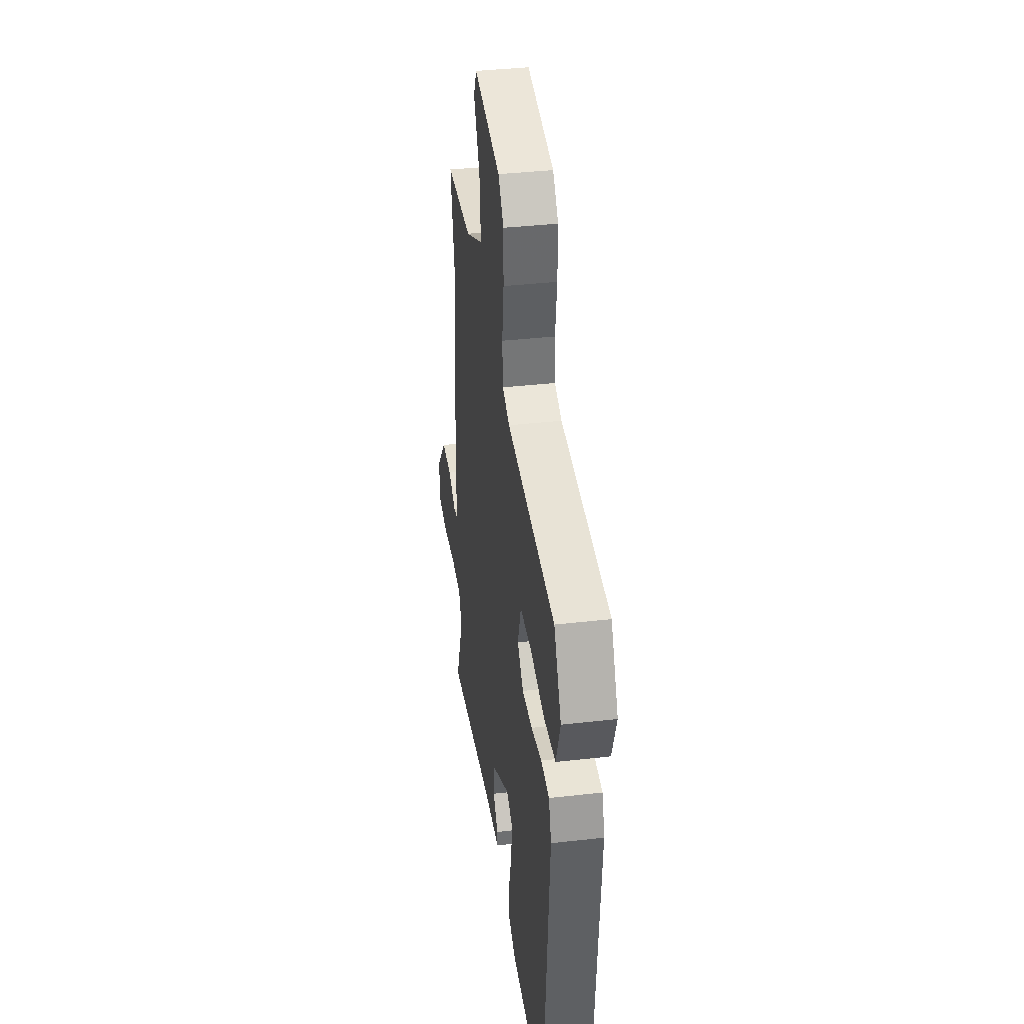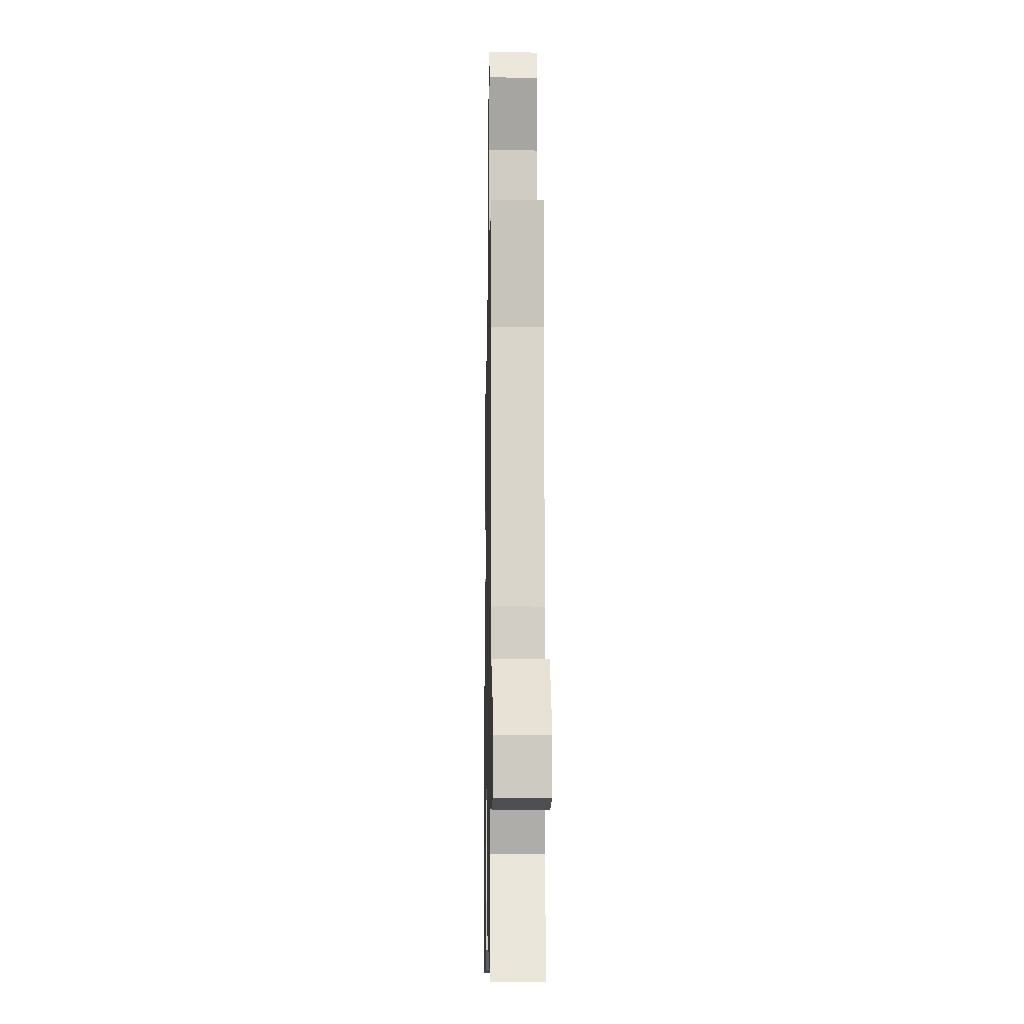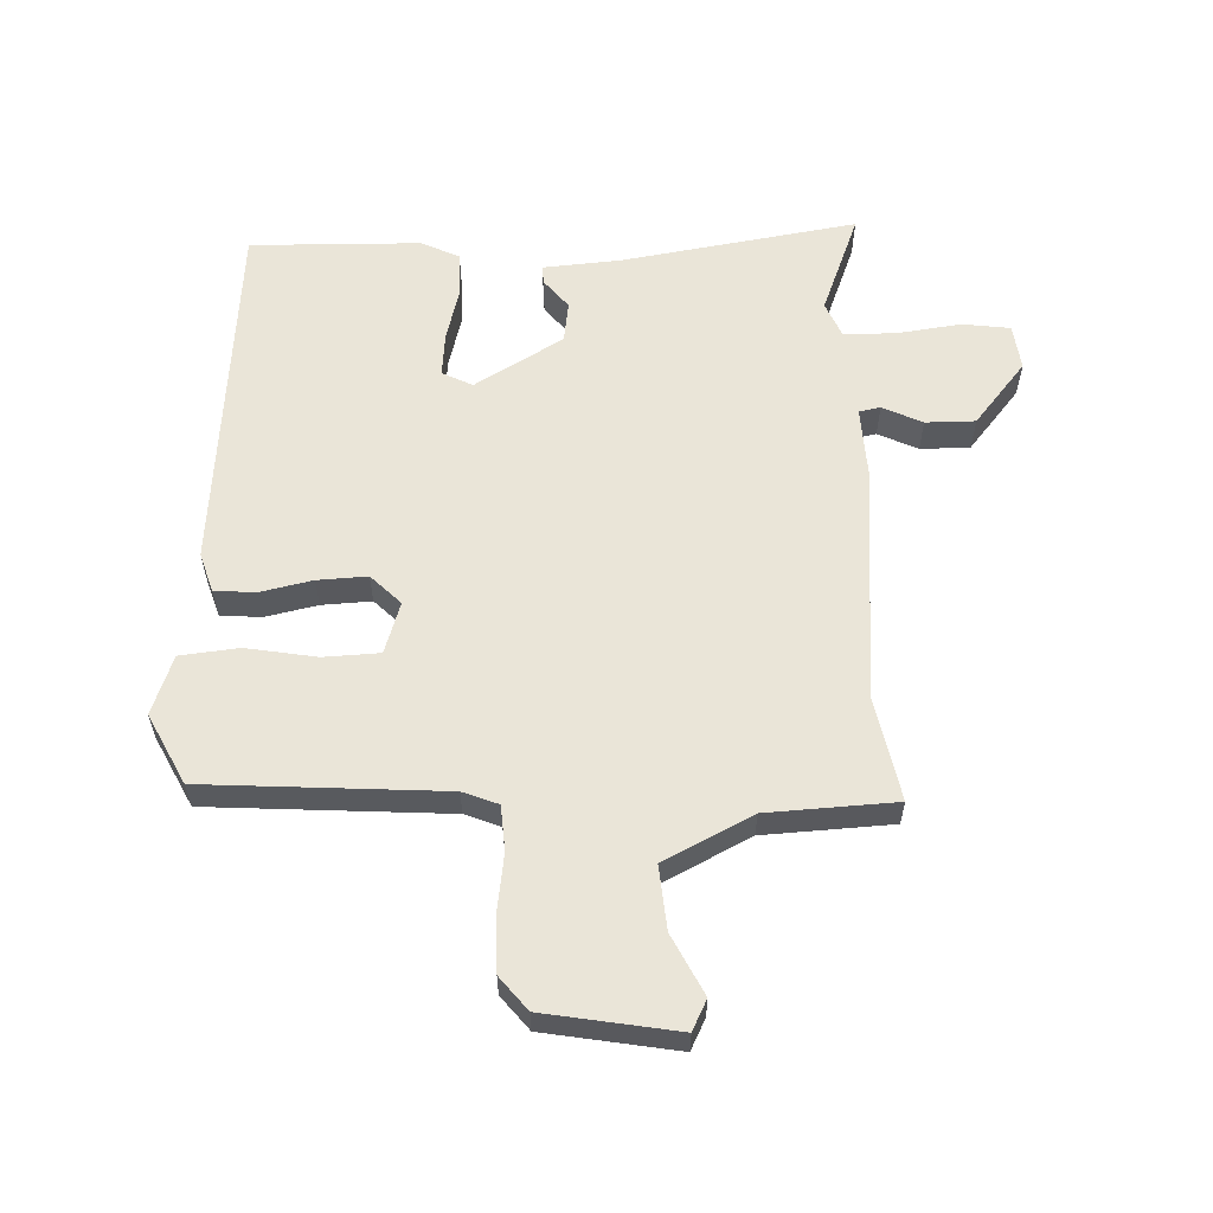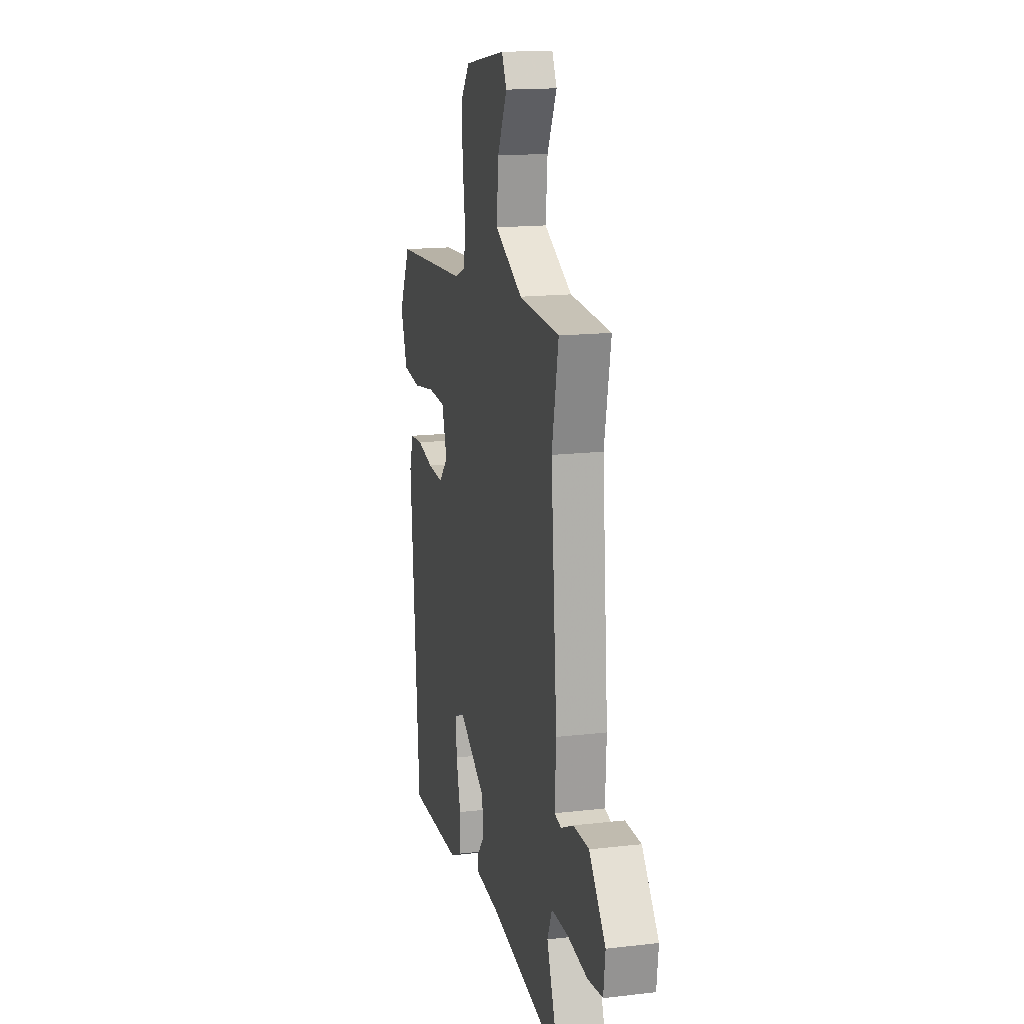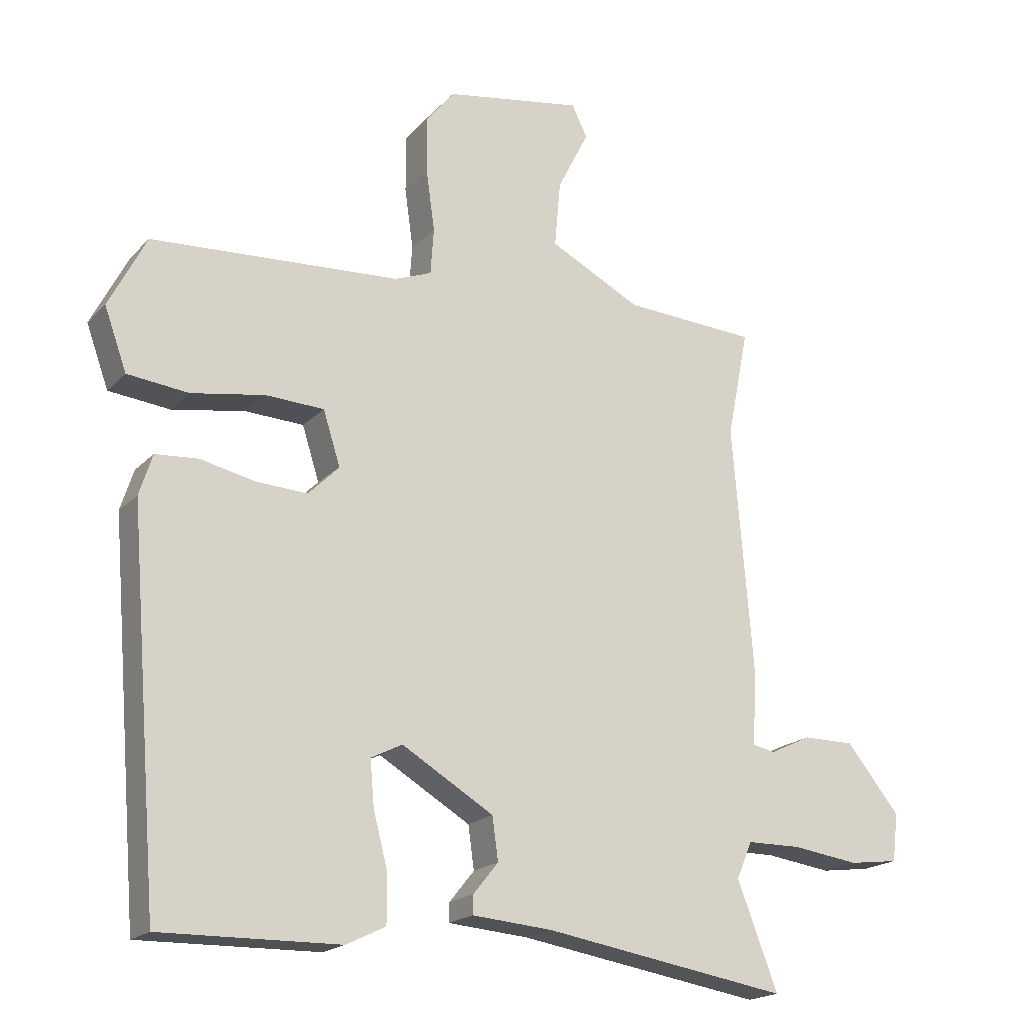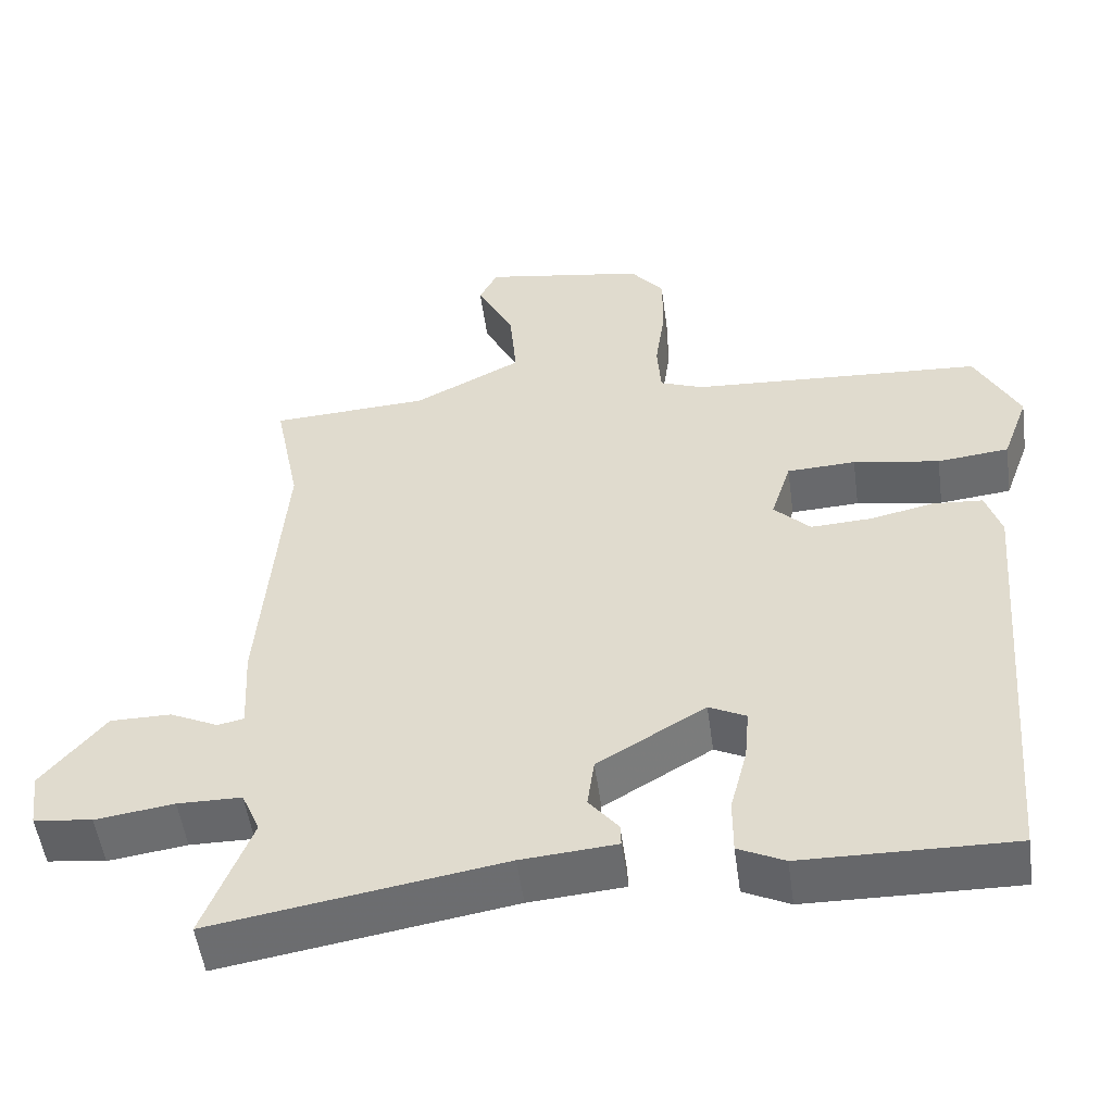
<metadata>
{"format":"obj","ext":"obj","renderer":"f3d","projection":"perspective","resolution":1024,"background":"white","views":[{"elev":37.8,"azim":-98.3,"up":"+Z"},{"elev":-10.5,"azim":88.9,"up":"+Z"},{"elev":59.0,"azim":-1.9,"up":"+Y"},{"elev":16.1,"azim":76.5,"up":"+Z"},{"elev":-19.1,"azim":-29.2,"up":"+Z"},{"elev":-52.3,"azim":-172.2,"up":"+Z"}]}
</metadata>
<code>
v 0.501 0.07 0.507
v 0.468 0.07 0.342
v 0.499 0.07 -0.038
v 0.493 0.07 -0.15
v 0.527 0.07 -0.157
v 0.59 0.07 -0.127
v 0.669 0.07 -0.127
v 0.751 0.07 -0.227
v 0.742 0.07 -0.3
v 0.666 0.07 -0.31
v 0.564 0.07 -0.296
v 0.481 0.07 -0.297
v 0.457 0.07 -0.353
v 0.519 0.07 -0.514
v 0.144 0.07 -0.453
v 0.021 0.07 -0.443
v 0.022 0.07 -0.414
v 0.06 0.07 -0.367
v 0.051 0.07 -0.302
v -0.089 0.07 -0.219
v -0.137 0.07 -0.243
v -0.131 0.07 -0.312
v -0.109 0.07 -0.397
v -0.109 0.07 -0.469
v -0.169 0.07 -0.498
v -0.441 0.07 -0.503
v -0.488 0.07 0.073
v -0.468 0.07 0.135
v -0.403 0.07 0.14
v -0.32 0.07 0.122
v -0.241 0.07 0.118
v -0.194 0.07 0.165
v -0.22 0.07 0.247
v -0.309 0.07 0.251
v -0.421 0.07 0.232
v -0.514 0.07 0.242
v -0.548 0.07 0.336
v -0.491 0.07 0.447
v -0.111 0.07 0.471
v -0.055 0.07 0.493
v -0.05 0.07 0.564
v -0.063 0.07 0.657
v -0.063 0.07 0.744
v -0.02 0.07 0.797
v 0.19 0.07 0.833
v 0.214 0.07 0.785
v 0.166 0.07 0.69
v 0.157 0.07 0.589
v 0.297 0.07 0.518
v 0.501 0 0.507
v 0.468 0 0.342
v 0.499 0 -0.038
v 0.493 0 -0.15
v 0.527 0 -0.157
v 0.59 0 -0.127
v 0.669 0 -0.127
v 0.751 0 -0.227
v 0.742 0 -0.3
v 0.666 0 -0.31
v 0.564 0 -0.296
v 0.481 0 -0.297
v 0.457 0 -0.353
v 0.519 0 -0.514
v 0.144 0 -0.453
v 0.021 0 -0.443
v 0.022 0 -0.414
v 0.06 0 -0.367
v 0.051 0 -0.302
v -0.089 0 -0.219
v -0.137 0 -0.243
v -0.131 0 -0.312
v -0.109 0 -0.397
v -0.109 0 -0.469
v -0.169 0 -0.498
v -0.441 0 -0.503
v -0.488 0 0.073
v -0.468 0 0.135
v -0.403 0 0.14
v -0.32 0 0.122
v -0.241 0 0.118
v -0.194 0 0.165
v -0.22 0 0.247
v -0.309 0 0.251
v -0.421 0 0.232
v -0.514 0 0.242
v -0.548 0 0.336
v -0.491 0 0.447
v -0.111 0 0.471
v -0.055 0 0.493
v -0.05 0 0.564
v -0.063 0 0.657
v -0.063 0 0.744
v -0.02 0 0.797
v 0.19 0 0.833
v 0.214 0 0.785
v 0.166 0 0.69
v 0.157 0 0.589
v 0.297 0 0.518
f 44 45 46 47
f 44 47 48
f 41 42 43 44
f 40 41 44 48
f 36 37 38 39
f 34 35 36 39
f 33 34 39 40
f 32 33 40 48
f 27 28 29 30
f 27 30 31
f 26 27 31
f 25 26 31 32
f 22 23 24 25
f 21 22 25 32
f 15 16 17 18
f 13 14 15 18
f 12 13 18 19
f 11 12 19 20
f 9 10 11
f 8 9 11 20
f 5 6 7 8
f 4 5 8 20
f 2 3 4 20
f 49 1 2 20
f 32 48 49
f 20 21 32 49
f 96 95 94 93
f 97 96 93
f 93 92 91 90
f 97 93 90 89
f 88 87 86 85
f 88 85 84 83
f 89 88 83 82
f 97 89 82 81
f 79 78 77 76
f 80 79 76
f 80 76 75
f 81 80 75 74
f 74 73 72 71
f 81 74 71 70
f 67 66 65 64
f 67 64 63 62
f 68 67 62 61
f 69 68 61 60
f 60 59 58
f 69 60 58 57
f 57 56 55 54
f 69 57 54 53
f 69 53 52 51
f 69 51 50 98
f 98 97 81
f 98 81 70 69
f 1 50 51 2
f 2 51 52 3
f 3 52 53 4
f 4 53 54 5
f 5 54 55 6
f 6 55 56 7
f 7 56 57 8
f 8 57 58 9
f 9 58 59 10
f 10 59 60 11
f 11 60 61 12
f 12 61 62 13
f 13 62 63 14
f 14 63 64 15
f 15 64 65 16
f 16 65 66 17
f 17 66 67 18
f 18 67 68 19
f 19 68 69 20
f 20 69 70 21
f 21 70 71 22
f 22 71 72 23
f 23 72 73 24
f 24 73 74 25
f 25 74 75 26
f 26 75 76 27
f 27 76 77 28
f 28 77 78 29
f 29 78 79 30
f 30 79 80 31
f 31 80 81 32
f 32 81 82 33
f 33 82 83 34
f 34 83 84 35
f 35 84 85 36
f 36 85 86 37
f 37 86 87 38
f 38 87 88 39
f 39 88 89 40
f 40 89 90 41
f 41 90 91 42
f 42 91 92 43
f 43 92 93 44
f 44 93 94 45
f 45 94 95 46
f 46 95 96 47
f 47 96 97 48
f 48 97 98 49
f 49 98 50 1

</code>
